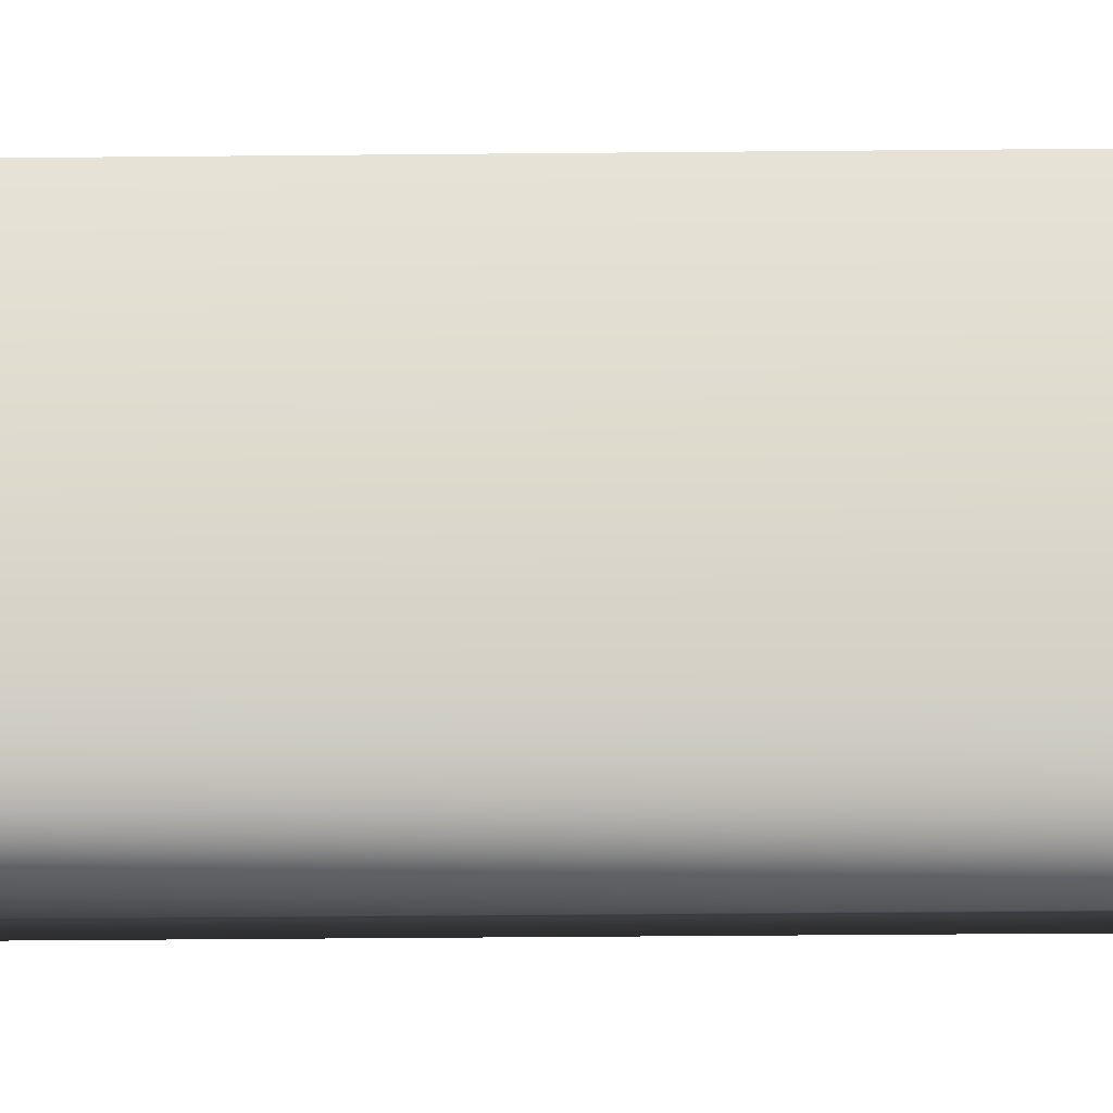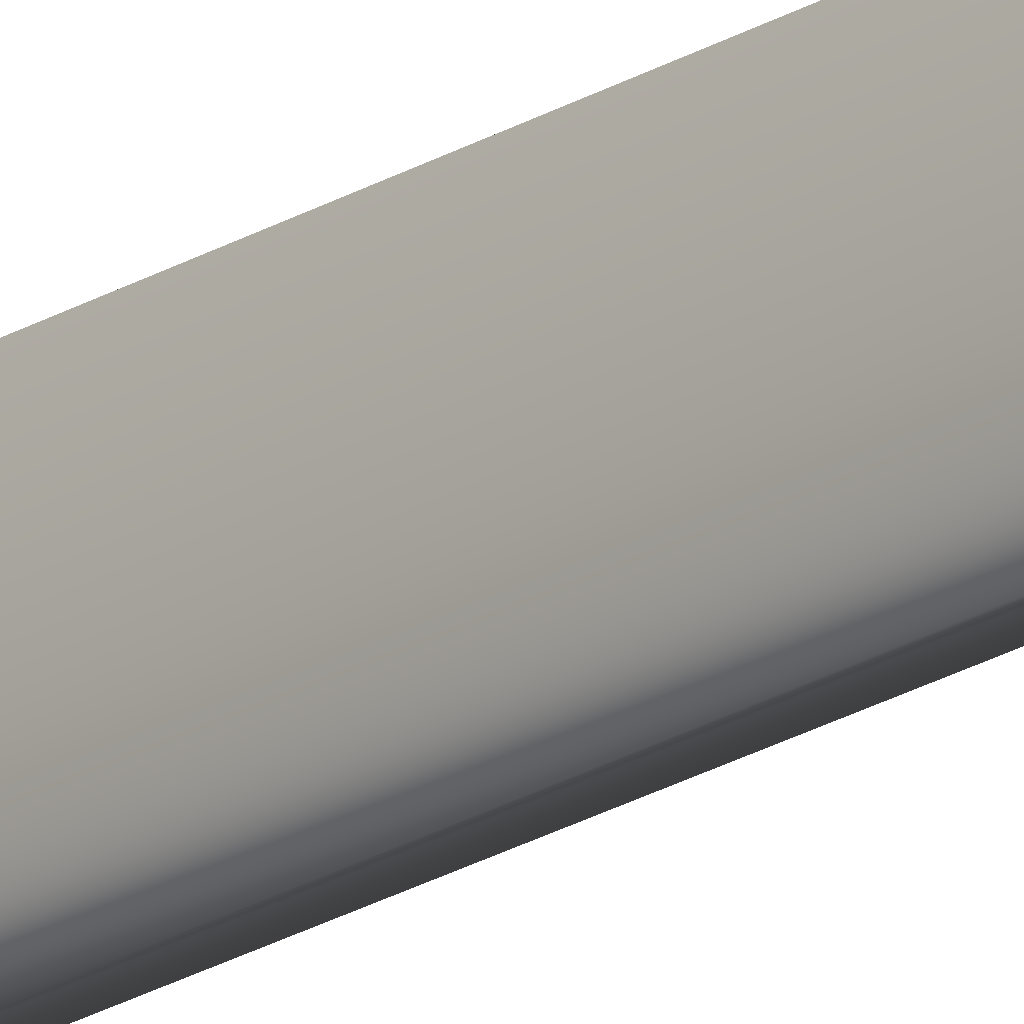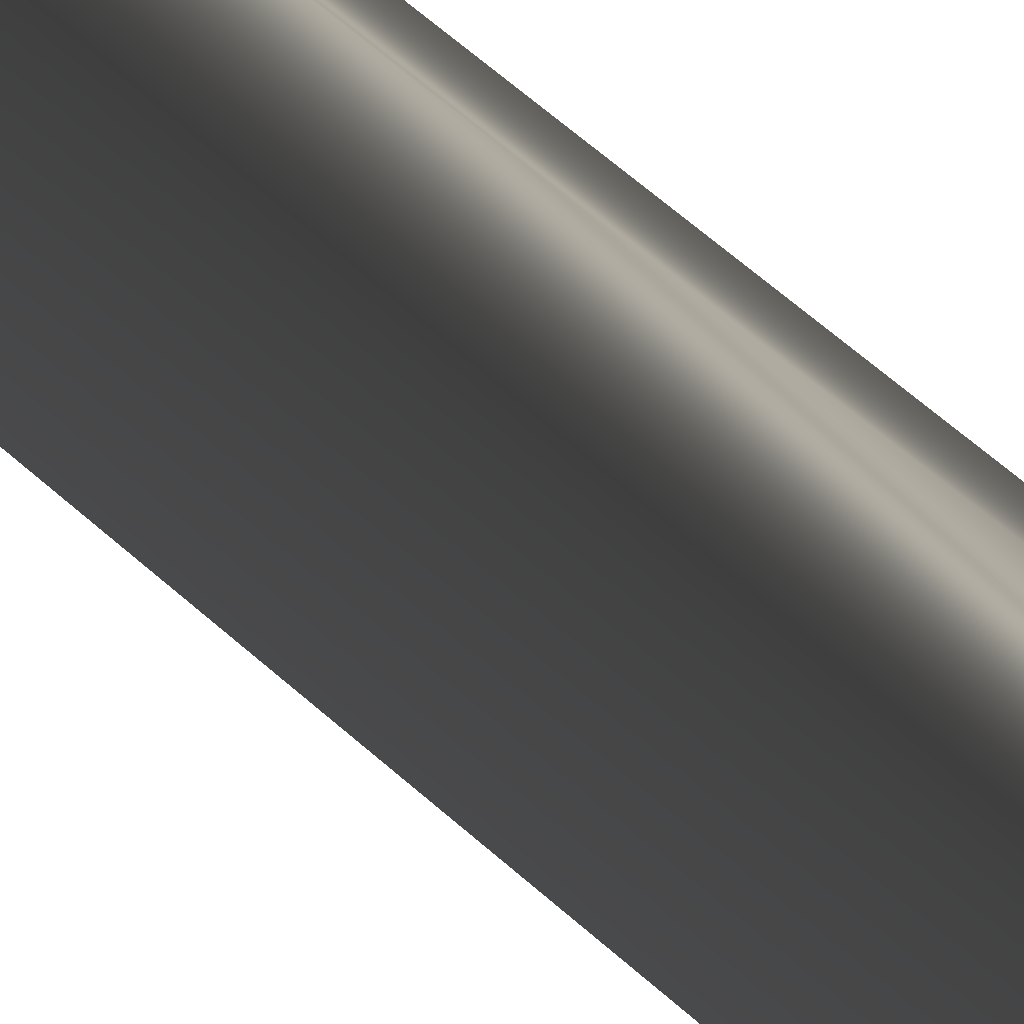
<metadata>
{"format":"obj","ext":"obj","renderer":"f3d","projection":"perspective","resolution":1024,"background":"white","views":[{"elev":-13.7,"azim":-88.0,"up":"+Z"},{"elev":-21.0,"azim":-41.5,"up":"+Z"},{"elev":7.2,"azim":171.3,"up":"+Z"}]}
</metadata>
<code>
v 13.79 24.75 61.43
v 13.79 25.75 61.43
v 13.79 24.75 61.41
v 13.79 25.75 61.41
v 13.8 24.75 61.41
v 13.8 24.75 61.43
f 1 2 3
f 3 2 4
f 5 3 4
f 1 6 2
f 1 3 6
f 6 3 5
f 5 4 6
f 6 4 2

</code>
